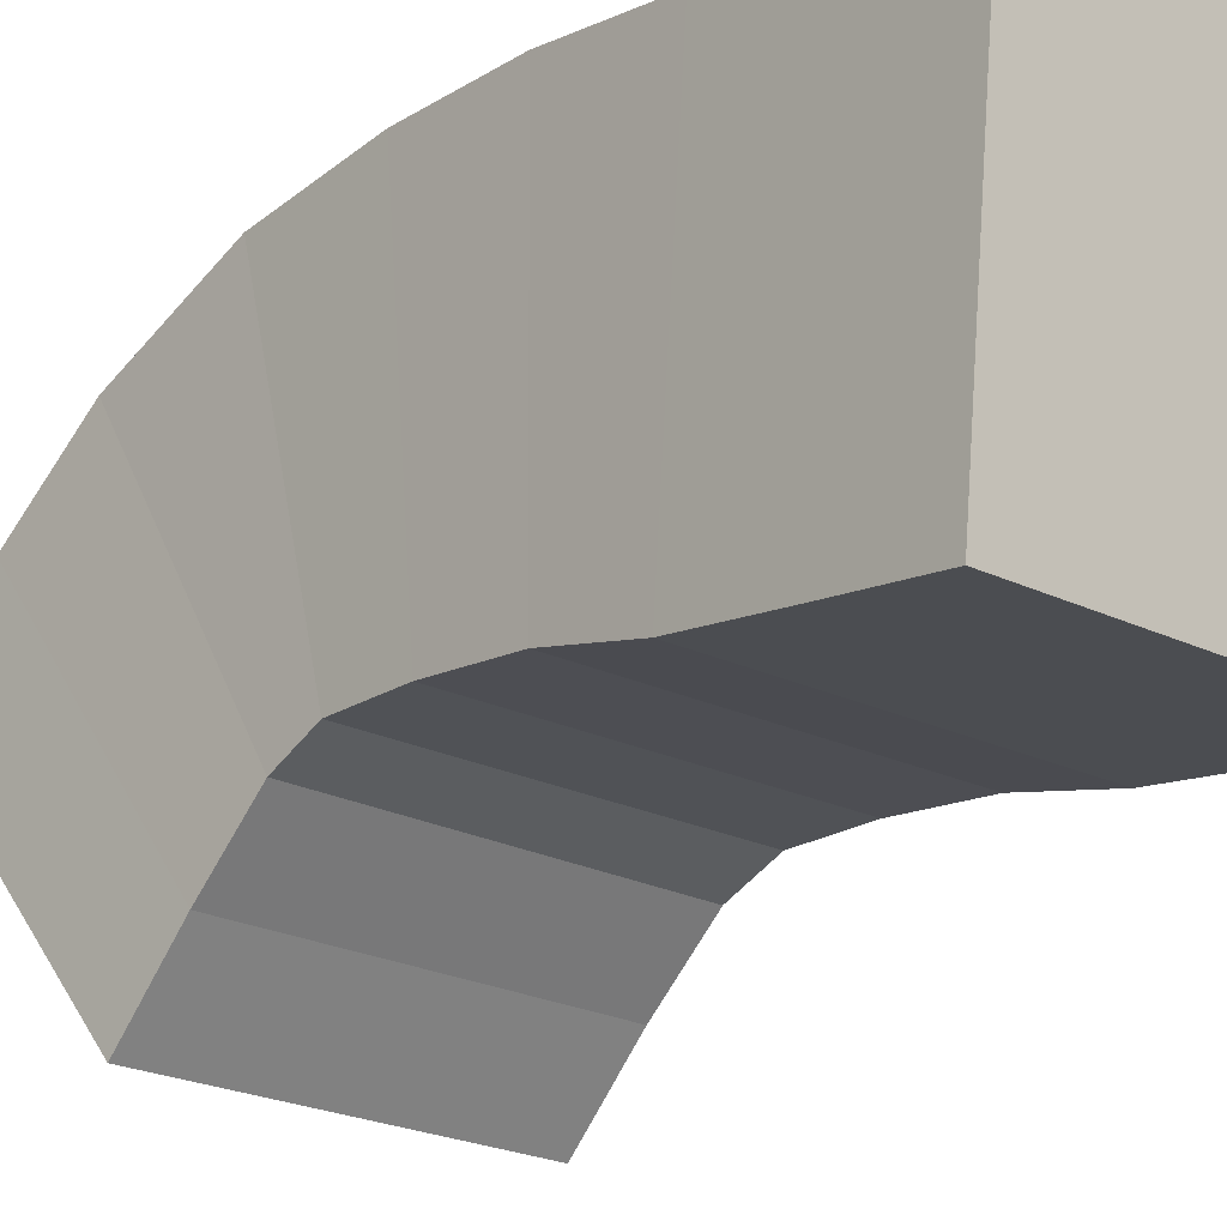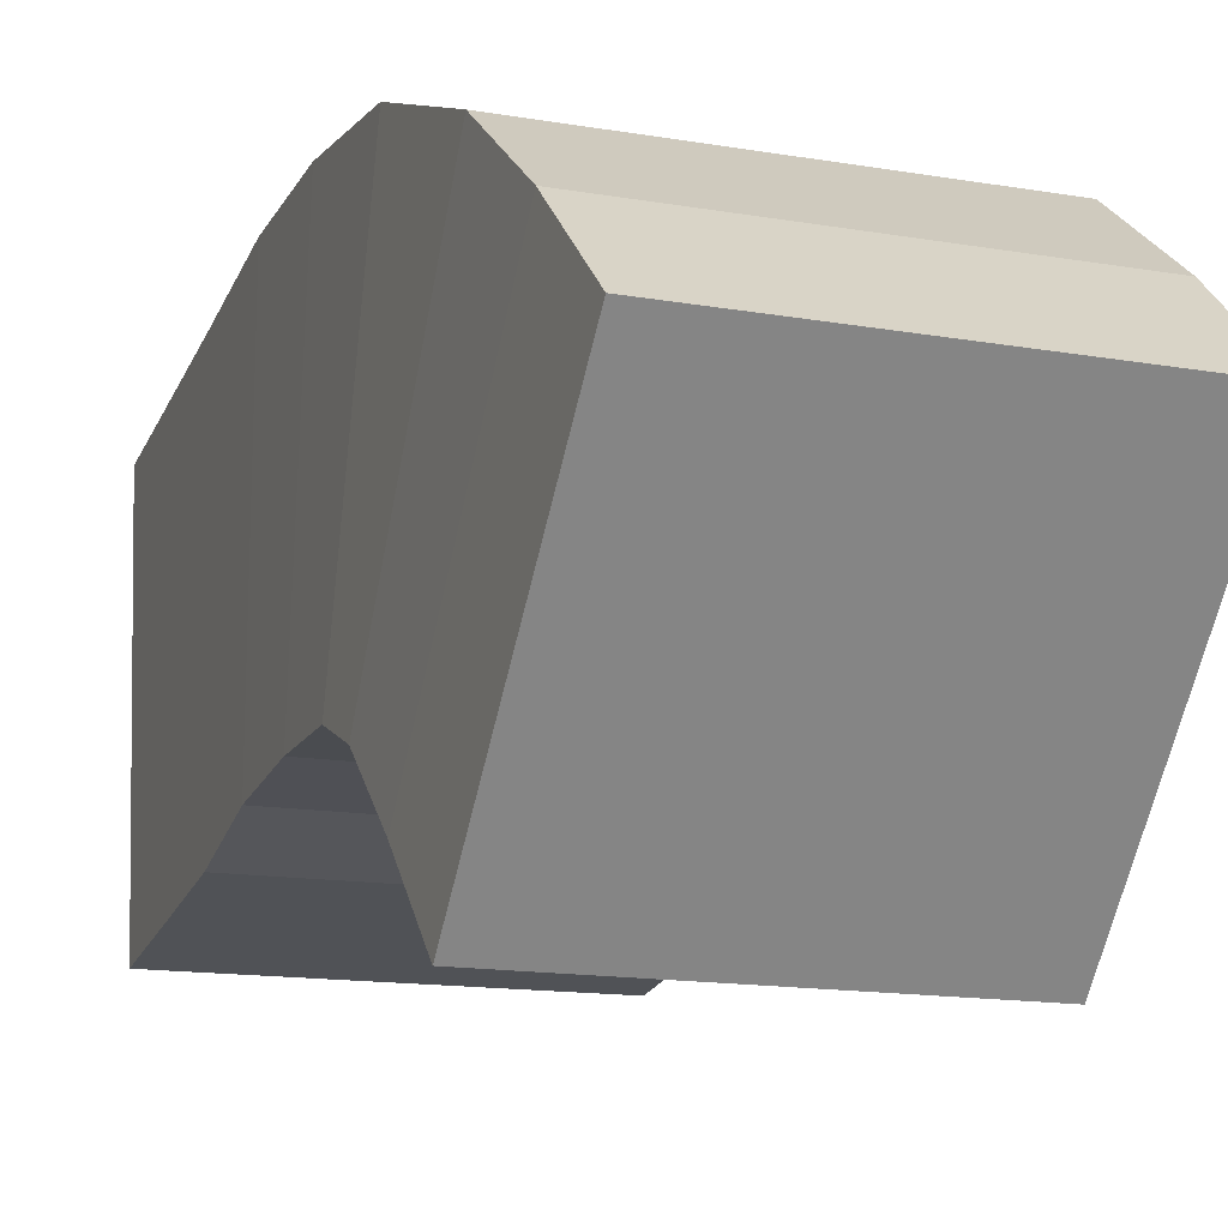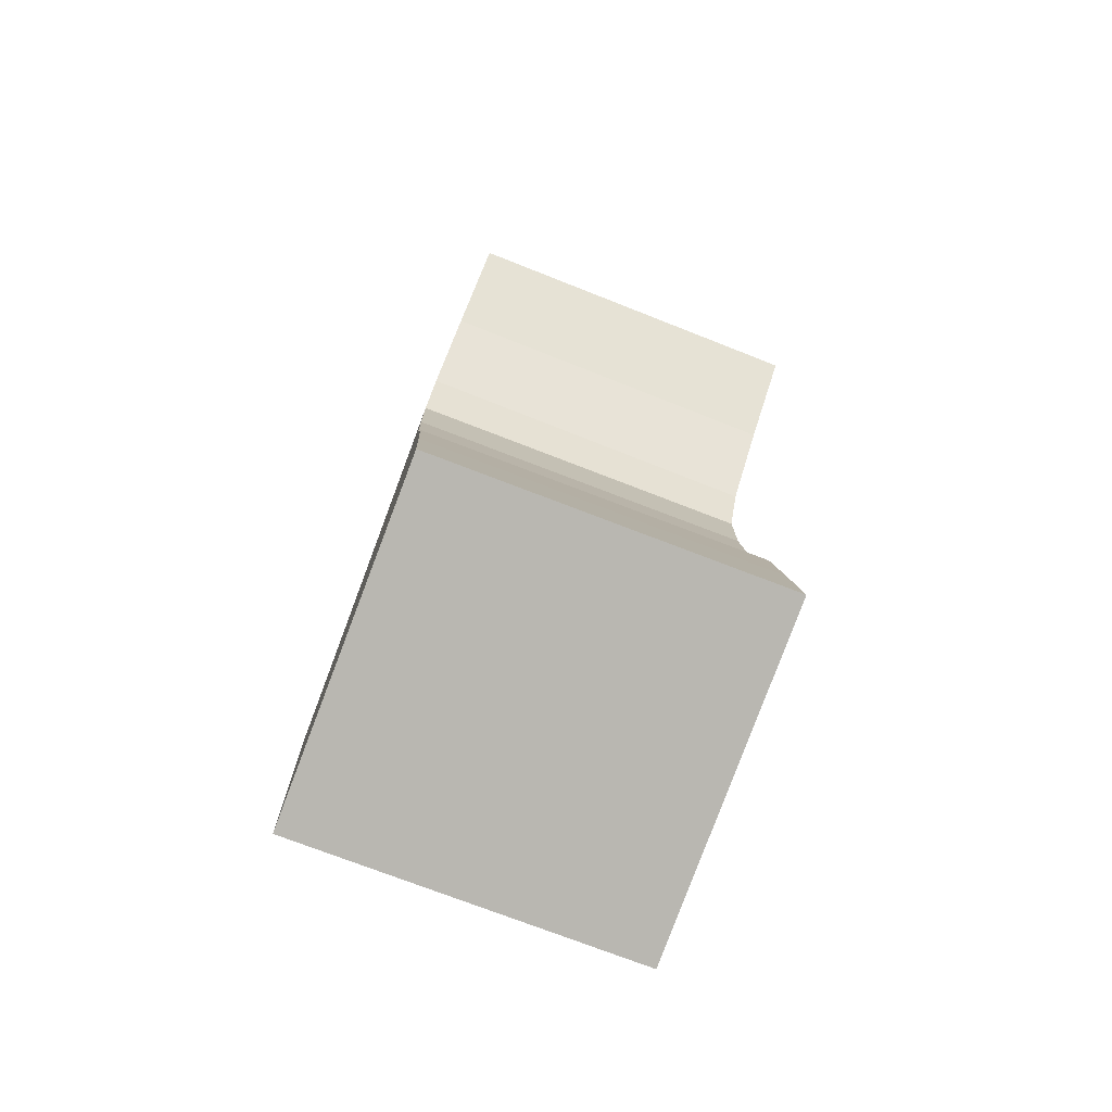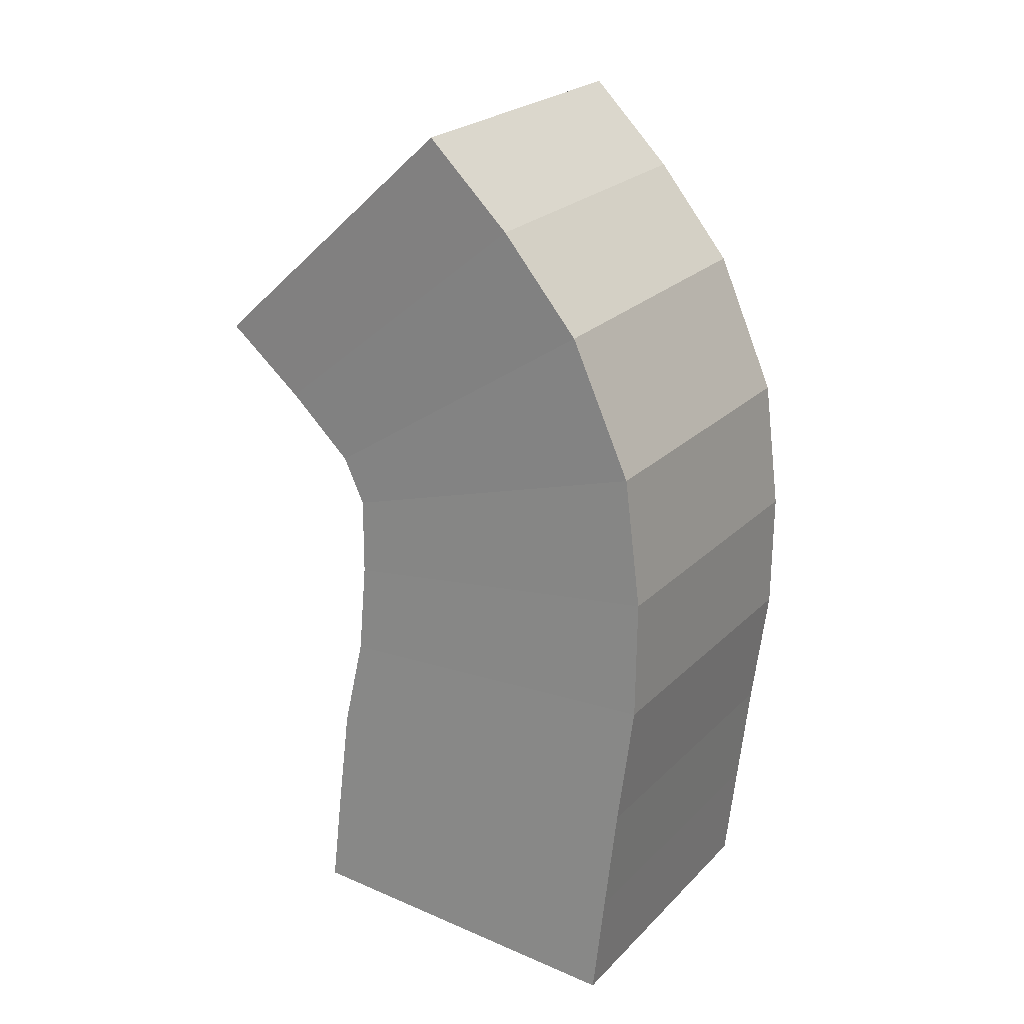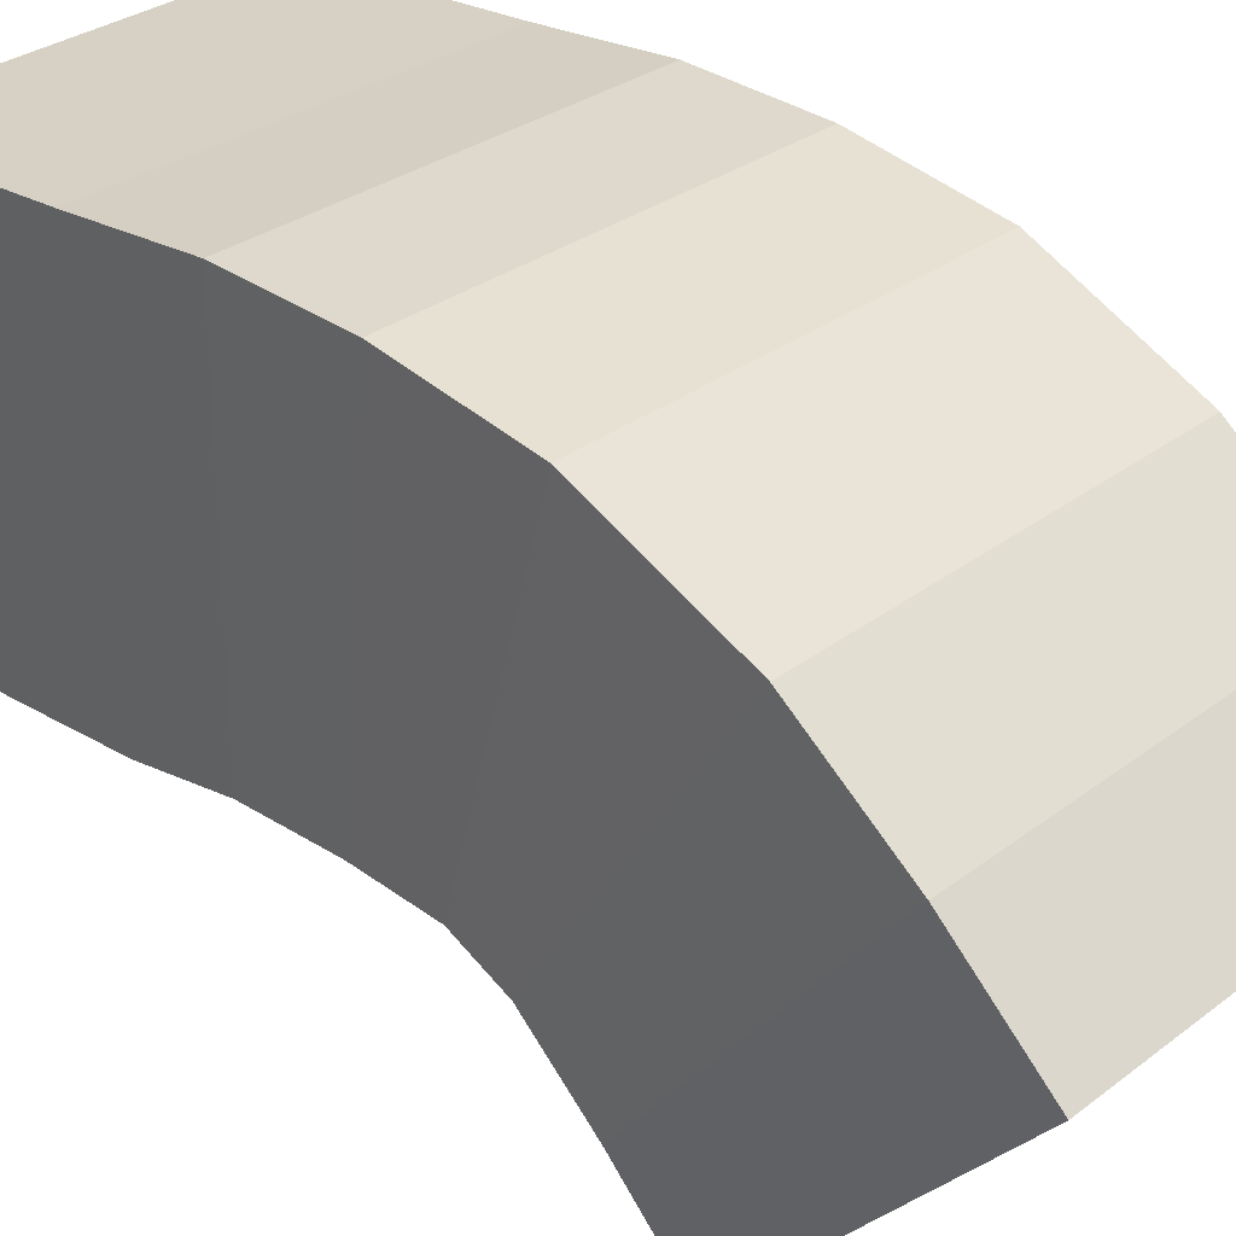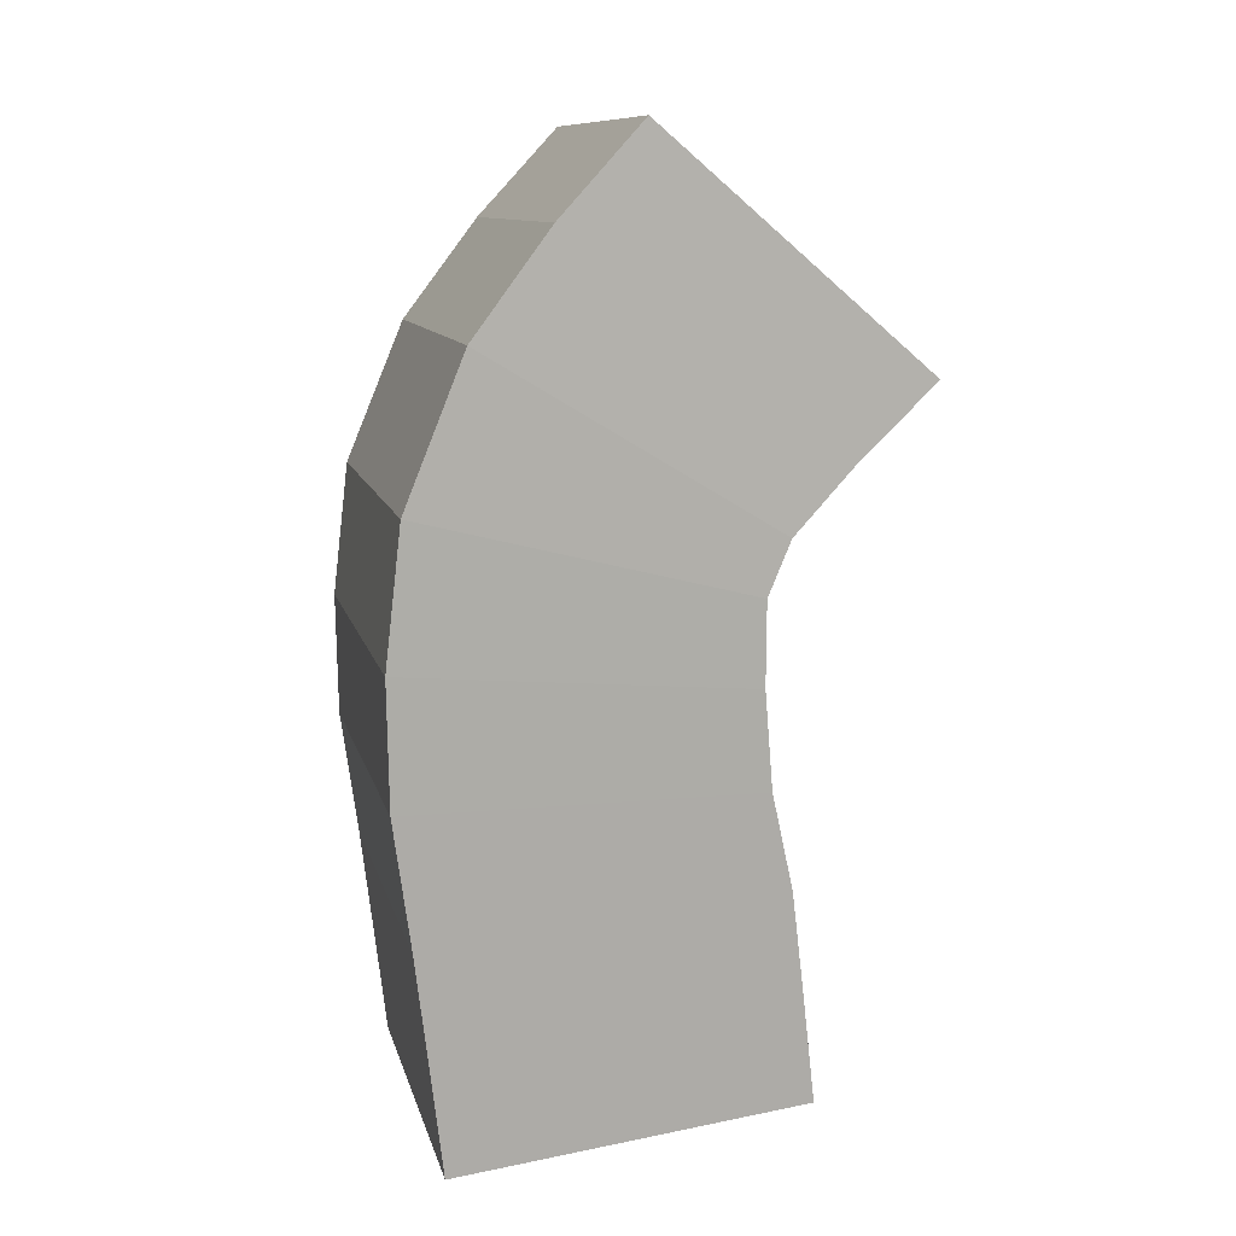
<metadata>
{"format":"obj","ext":"obj","renderer":"f3d","projection":"perspective","resolution":1024,"background":"white","views":[{"elev":-20.9,"azim":138.4,"up":"+Y"},{"elev":-14.8,"azim":-19.3,"up":"+Y"},{"elev":-76.1,"azim":-20.9,"up":"+Z"},{"elev":20.6,"azim":120.6,"up":"+Z"},{"elev":32.7,"azim":-44.4,"up":"+Y"},{"elev":12.9,"azim":-103.9,"up":"+Z"}]}
</metadata>
<code>
o Cube_Cube.002
v -0.9762 -1.674 3.14
v -0.9303 -0.1698 4.439
v -0.9946 -1.076 -0.6935
v -0.9969 0.9126 -0.8997
v 1.022 -1.664 3.061
v 1.068 -0.1649 4.36
v 1.005 -1.072 -0.6821
v 1.003 0.9162 -0.8883
v -1.014 -0.7667 1.603
v -1.008 1.162 1.783
v 0.9857 -0.7658 1.592
v 0.9922 1.163 1.772
v -1.005 1.056 0.3444
v 0.9971 -0.9322 0.512
v -1.003 -0.935 0.5033
v 0.9954 1.058 0.3532
v -1.001 0.9825 -0.2846
v 1.001 -1.003 -0.07818
v -0.9986 -1.007 -0.08897
v 0.9992 0.9859 -0.2738
v -1.013 -0.8955 2.373
v 1.02 0.7358 3.314
v -0.9784 0.7298 3.373
v 0.9854 -0.8884 2.311
v -0.9969 -1.249 2.748
v 1.044 0.3027 3.869
v -0.9547 0.2962 3.941
v 1.002 -1.24 2.673
v -1 1.069 2.554
v 0.9834 -0.7662 2.043
v -1.016 -0.7679 2.072
v 0.9993 1.071 2.525
v -1.011 -0.8133 1.054
v 0.9915 1.154 1.073
v -1.008 1.153 1.075
v 0.9893 -0.812 1.052
f 19 17 4 3
f 3 4 8 7
f 28 26 6 5
f 5 6 2 1
f 25 28 5 1
f 26 27 2 6
f 34 35 10 12
f 33 36 11 9
f 36 34 12 11
f 31 29 10 9
f 18 20 16 14
f 19 18 14 15
f 20 17 13 16
f 33 35 13 15
f 8 4 17 20
f 3 7 18 19
f 7 8 20 18
f 15 13 17 19
f 25 27 23 21
f 32 29 23 22
f 31 30 24 21
f 30 32 22 24
f 1 2 27 25
f 22 23 27 26
f 21 24 28 25
f 24 22 26 28
f 11 12 32 30
f 9 11 30 31
f 12 10 29 32
f 21 23 29 31
f 9 10 35 33
f 14 16 34 36
f 15 14 36 33
f 16 13 35 34

</code>
